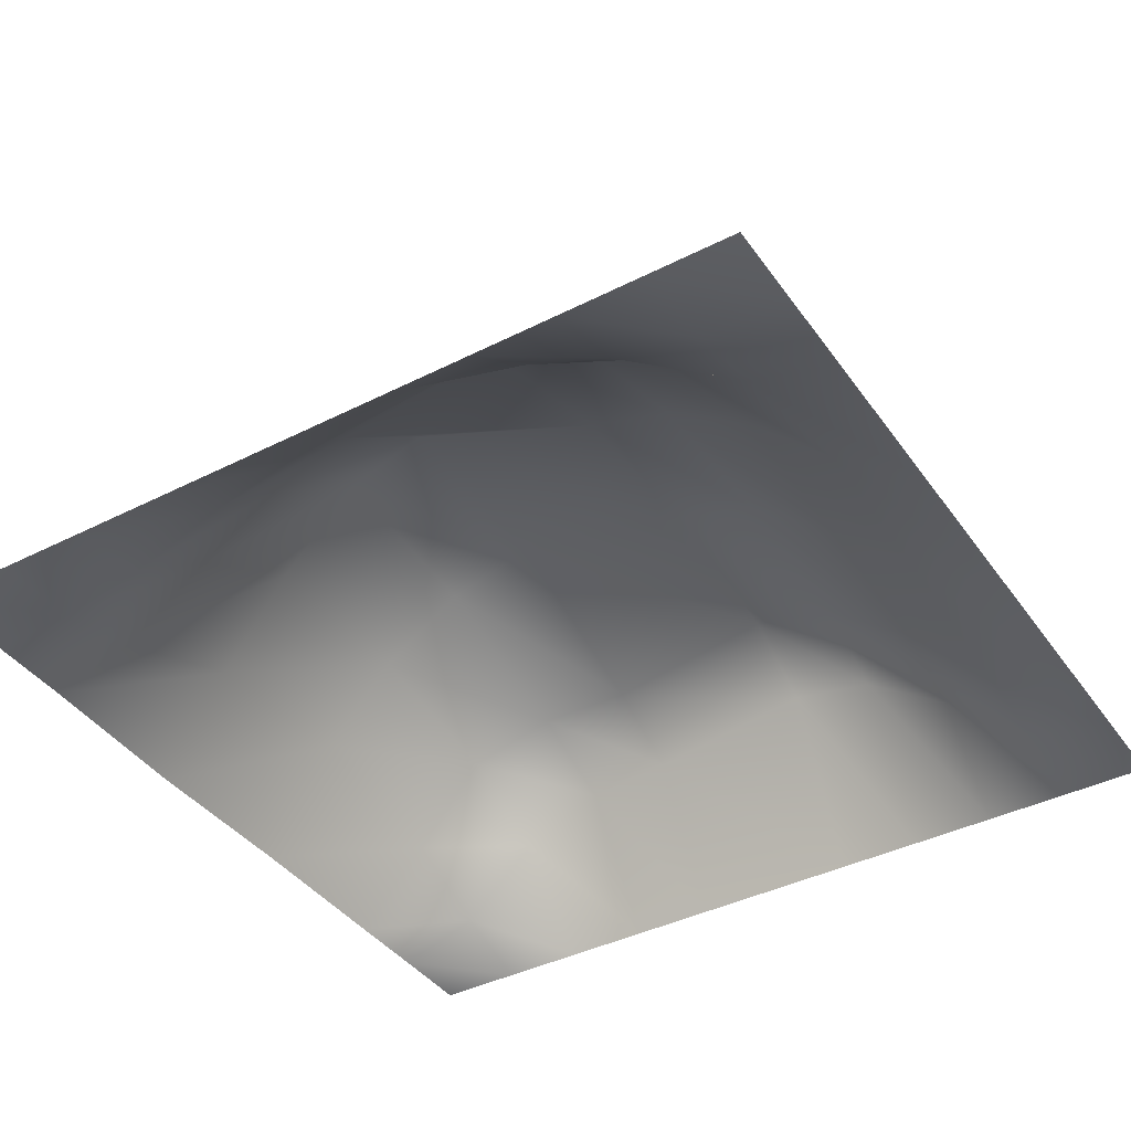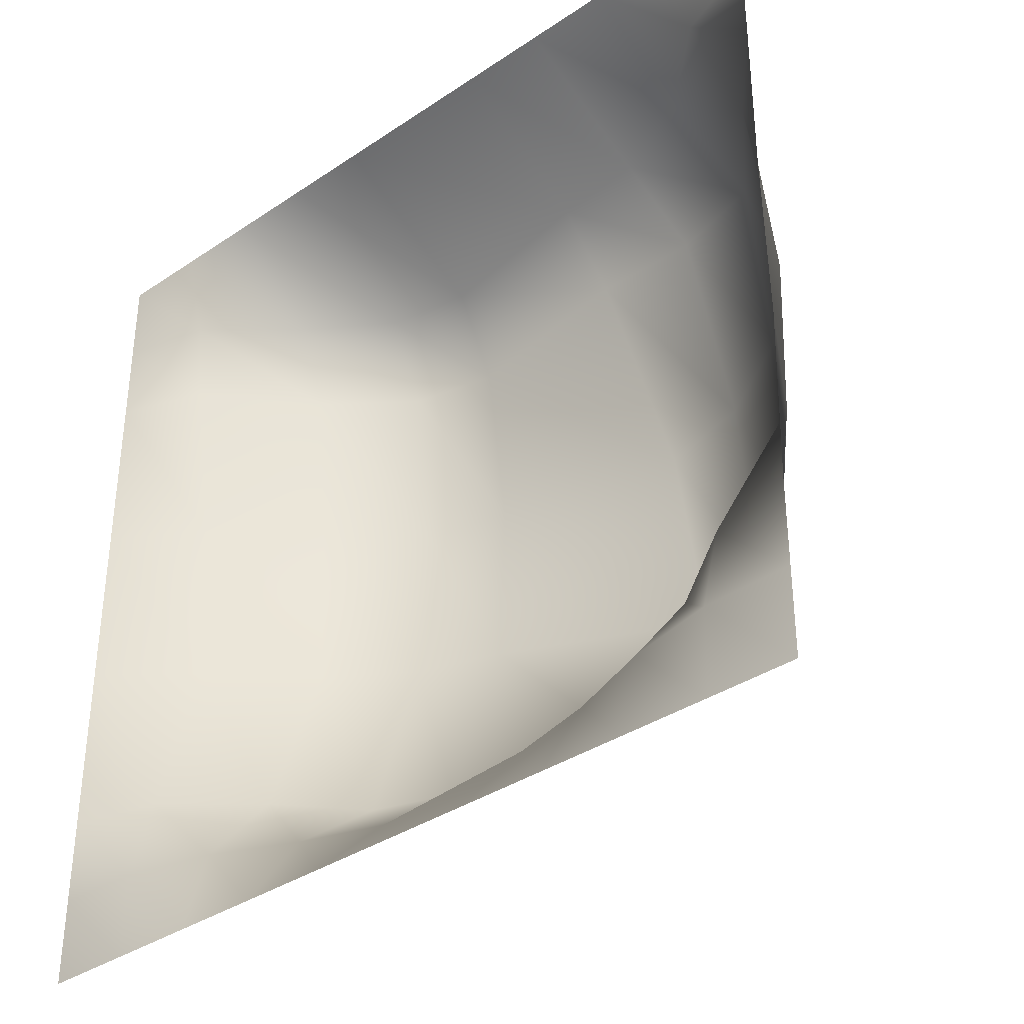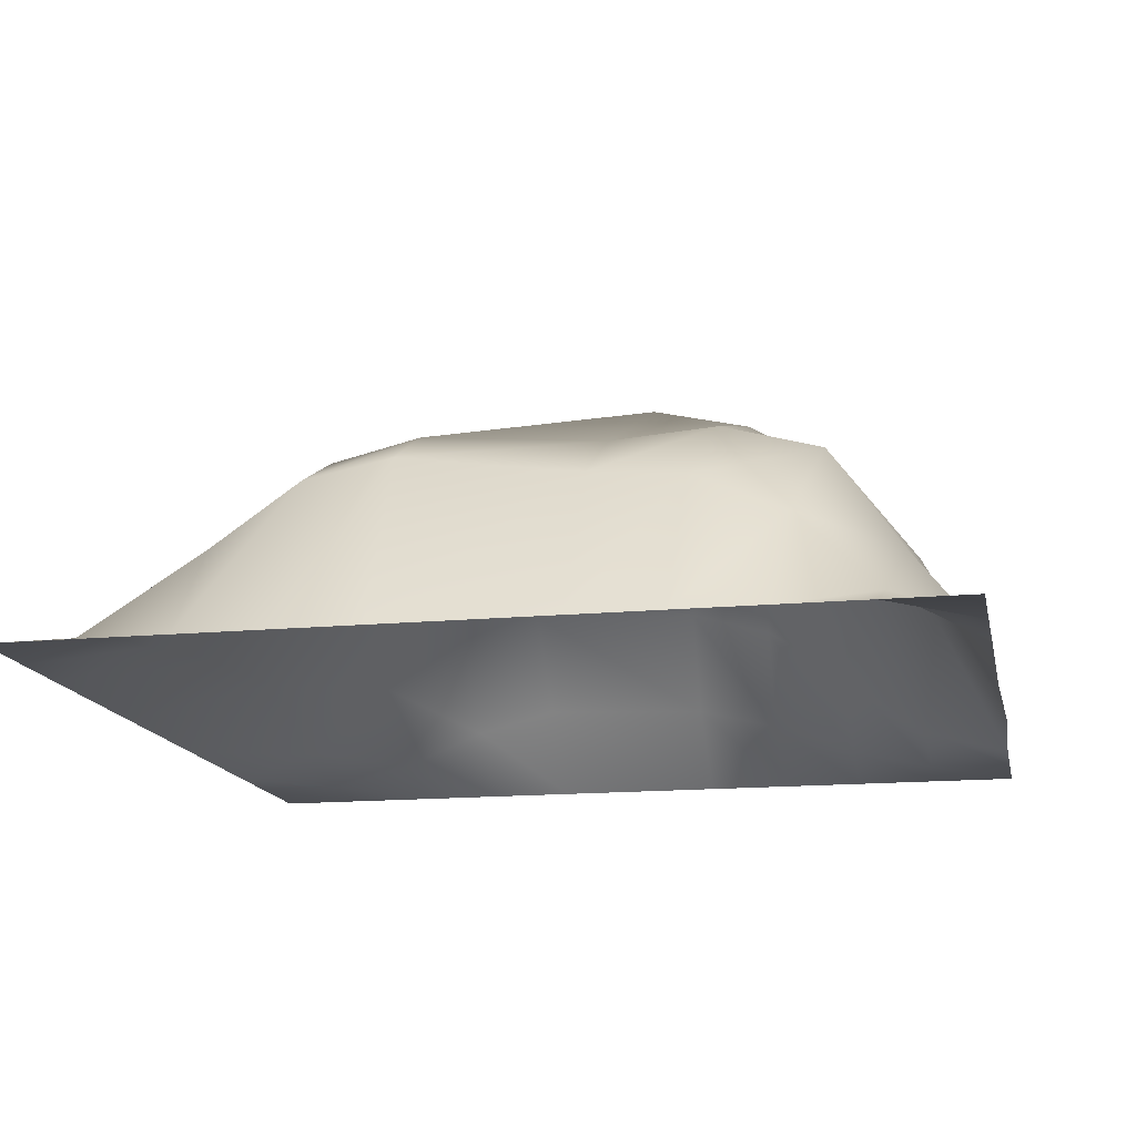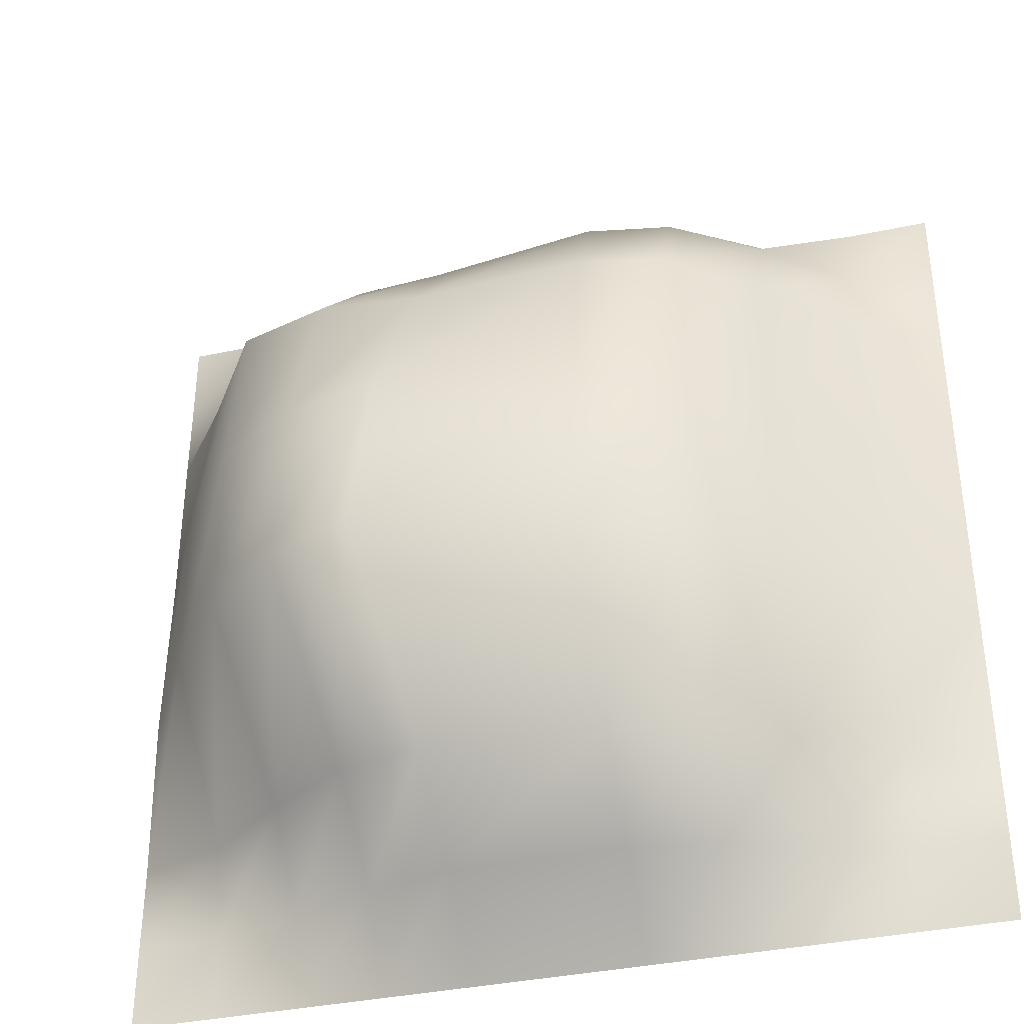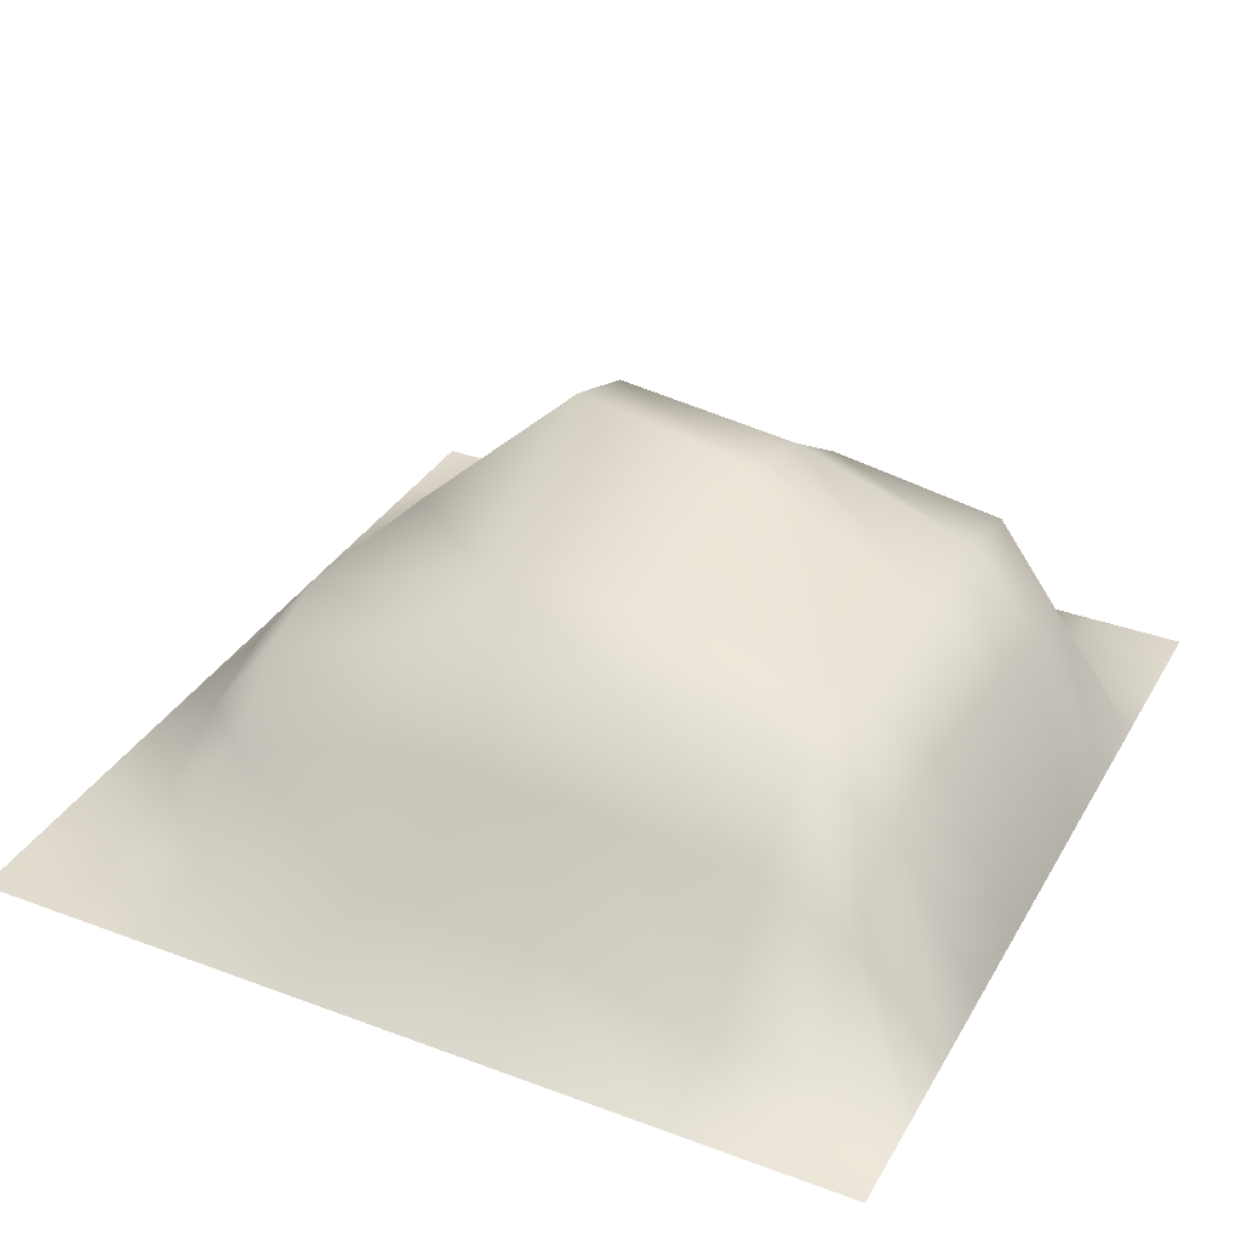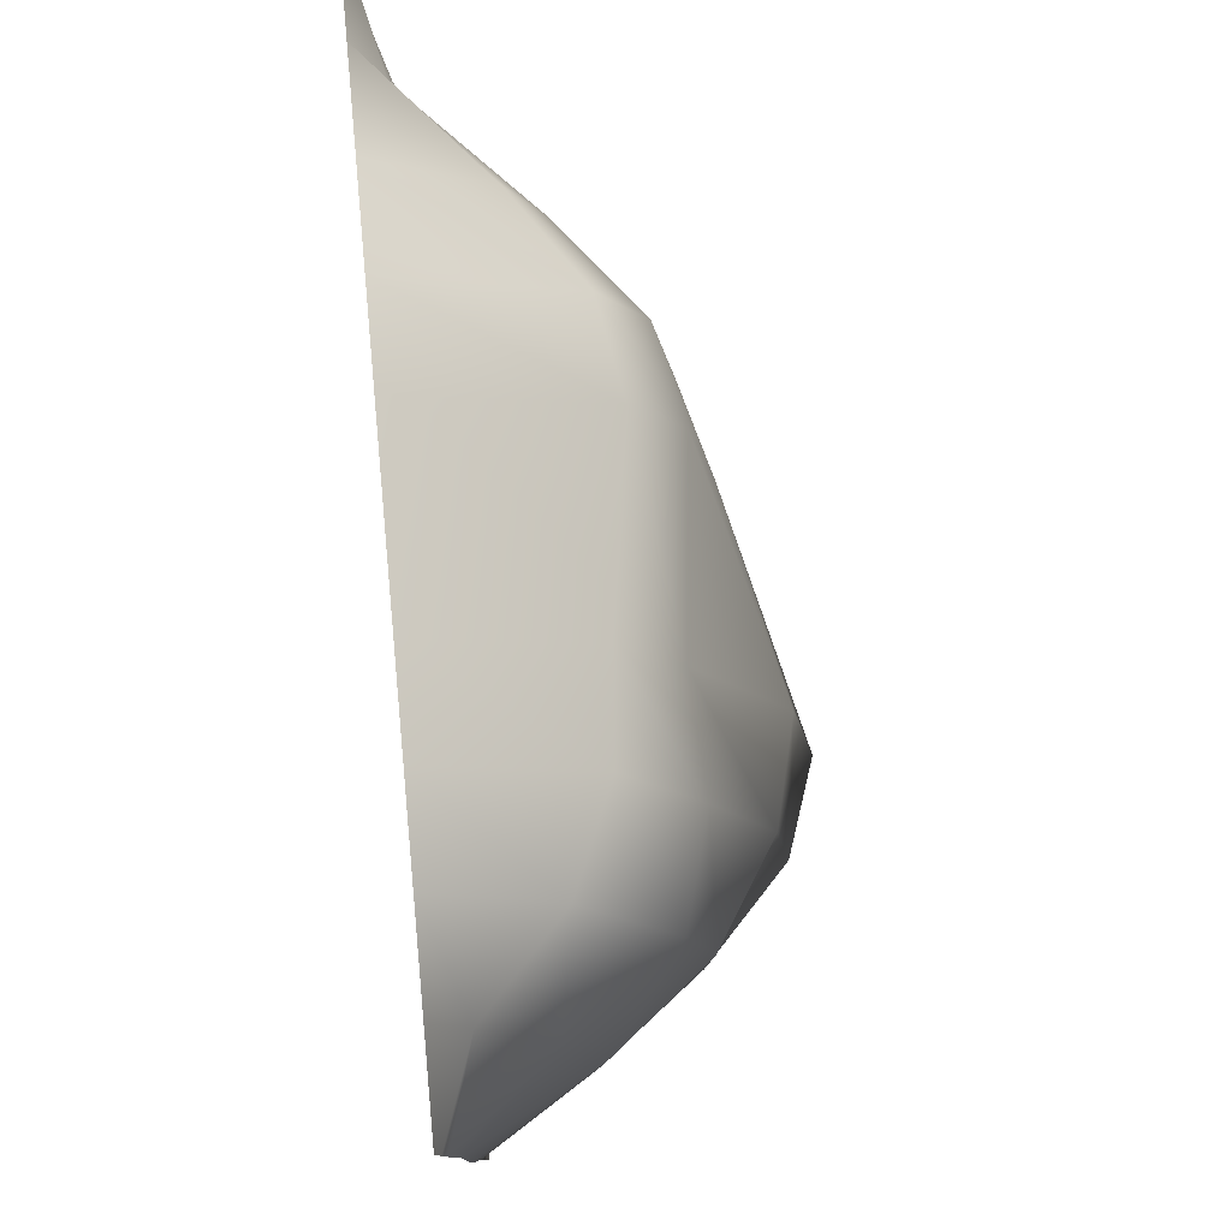
<metadata>
{"format":"obj","ext":"obj","renderer":"f3d","projection":"perspective","resolution":1024,"background":"white","views":[{"elev":-40.4,"azim":-148.0,"up":"+Y"},{"elev":-36.1,"azim":41.4,"up":"+Z"},{"elev":-15.1,"azim":11.6,"up":"+Y"},{"elev":-36.9,"azim":-164.6,"up":"+Z"},{"elev":34.5,"azim":-63.5,"up":"+Y"},{"elev":79.3,"azim":84.8,"up":"+Z"}]}
</metadata>
<code>
g default
v -24.67 -2.4e-05 24.61
v -19.75 -2.2e-05 24.61
v -14.83 -4e-06 24.61
v -9.911 1.7e-05 24.61
v -4.993 2.4e-05 24.61
v 4.843 1.9e-05 24.61
v 9.762 7e-06 24.61
v 14.68 -1.1e-05 24.61
v 19.6 -2.3e-05 24.61
v 24.52 -2.4e-05 24.61
v -24.67 -2.4e-05 19.69
v -19.75 1.308 19.69
v -14.83 5.646 19.69
v -9.911 9.039 19.69
v -4.993 9.972 19.69
v 4.905 8.545 19.78
v 10.1 8.114 19.85
v 15.18 5.946 19.87
v 19.68 1.687 19.73
v 24.52 -2.4e-05 19.69
v -24.67 -2.4e-05 14.77
v -19.75 1.849 14.77
v -14.83 7.578 14.77
v -9.911 11.48 14.77
v -4.983 12.62 14.79
v 5.322 11.58 15.36
v 11.21 11.92 15.6
v 16.59 10.46 15.47
v 20.5 4.988 15.08
v 24.53 -2.1e-05 14.78
v -24.67 -2.3e-05 4.938
v -19.75 3.278 4.938
v -14.83 8.519 4.938
v -9.911 12.73 4.938
v -4.982 14.08 4.95
v 6.059 16.59 4.982
v 11.47 15.31 5.063
v 16.66 12.07 5.285
v 20.7 7.083 5.107
v 24.53 -1.6e-05 4.936
v -24.67 -2.3e-05 -4.899
v -19.75 3.961 -4.899
v -14.83 8.989 -4.905
v -9.951 12.15 -5.038
v -4.973 13.66 -5.179
v 6.708 18.1 -5.868
v 11.71 16.43 -5.833
v 16.58 11.85 -5.487
v 20.89 6.288 -5.192
v 24.72 -1.6e-05 -4.945
v -24.67 -2.4e-05 -14.74
v -19.75 1.427 -14.74
v -14.86 5.514 -14.83
v -10.13 8.984 -15.5
v -5.283 10.18 -15.8
v 5.092 9.653 -15.16
v 9.947 8.201 -14.91
v 14.75 5.173 -14.76
v 19.61 1.399 -14.74
v 24.52 -2.4e-05 -14.74
v -24.67 -2.4e-05 -19.65
v -19.75 0.1369 -19.65
v -14.83 1.403 -19.65
v -9.953 3.412 -19.8
v -5.1 4.725 -20.03
v 4.841 4.282 -19.67
v 9.762 3.074 -19.65
v 14.68 1.203 -19.65
v 19.6 0.09287 -19.65
v 24.52 -2.4e-05 -19.65
v -24.67 -2.4e-05 -24.57
v -19.75 -2.4e-05 -24.57
v -14.83 -2.4e-05 -24.57
v -9.911 -2.3e-05 -24.57
v -4.993 -2.2e-05 -24.57
v 4.843 -2.1e-05 -24.57
v 9.762 -2.3e-05 -24.57
v 14.68 -2.4e-05 -24.57
v 19.6 -2.4e-05 -24.57
v 24.52 -2.4e-05 -24.57
g MODEL_dirtBig_2:dirt_largedirt
f 1 2 12 11
f 2 3 13 12
f 3 4 14 13
f 4 5 15 14
f 5 6 16 15
f 6 7 17 16
f 7 8 18 17
f 8 9 19 18
f 9 10 20 19
f 11 12 22 21
f 12 13 23 22
f 13 14 24 23
f 14 15 25 24
f 15 16 26 25
f 16 17 27 26
f 17 18 28 27
f 18 19 29 28
f 19 20 30 29
f 21 22 32 31
f 22 23 33 32
f 23 24 34 33
f 24 25 35 34
f 25 26 36 35
f 26 27 37 36
f 27 28 38 37
f 28 29 39 38
f 29 30 40 39
f 31 32 42 41
f 32 33 43 42
f 33 34 44 43
f 34 35 45 44
f 35 36 46 45
f 36 37 47 46
f 37 38 48 47
f 38 39 49 48
f 39 40 50 49
f 41 42 52 51
f 42 43 53 52
f 43 44 54 53
f 44 45 55 54
f 45 46 56 55
f 46 47 57 56
f 47 48 58 57
f 48 49 59 58
f 49 50 60 59
f 51 52 62 61
f 52 53 63 62
f 53 54 64 63
f 54 55 65 64
f 55 56 66 65
f 56 57 67 66
f 57 58 68 67
f 58 59 69 68
f 59 60 70 69
f 61 62 72 71
f 62 63 73 72
f 63 64 74 73
f 64 65 75 74
f 65 66 76 75
f 66 67 77 76
f 67 68 78 77
f 68 69 79 78
f 69 70 80 79

</code>
